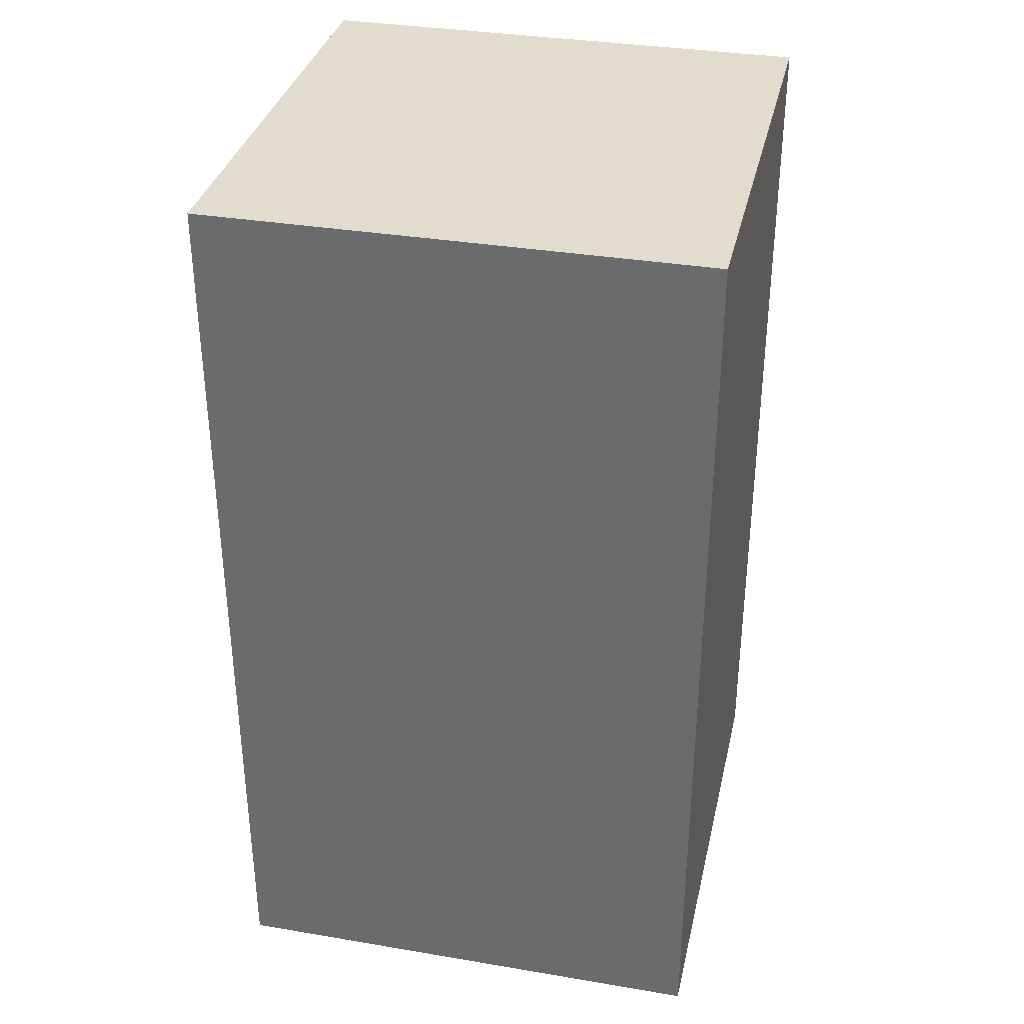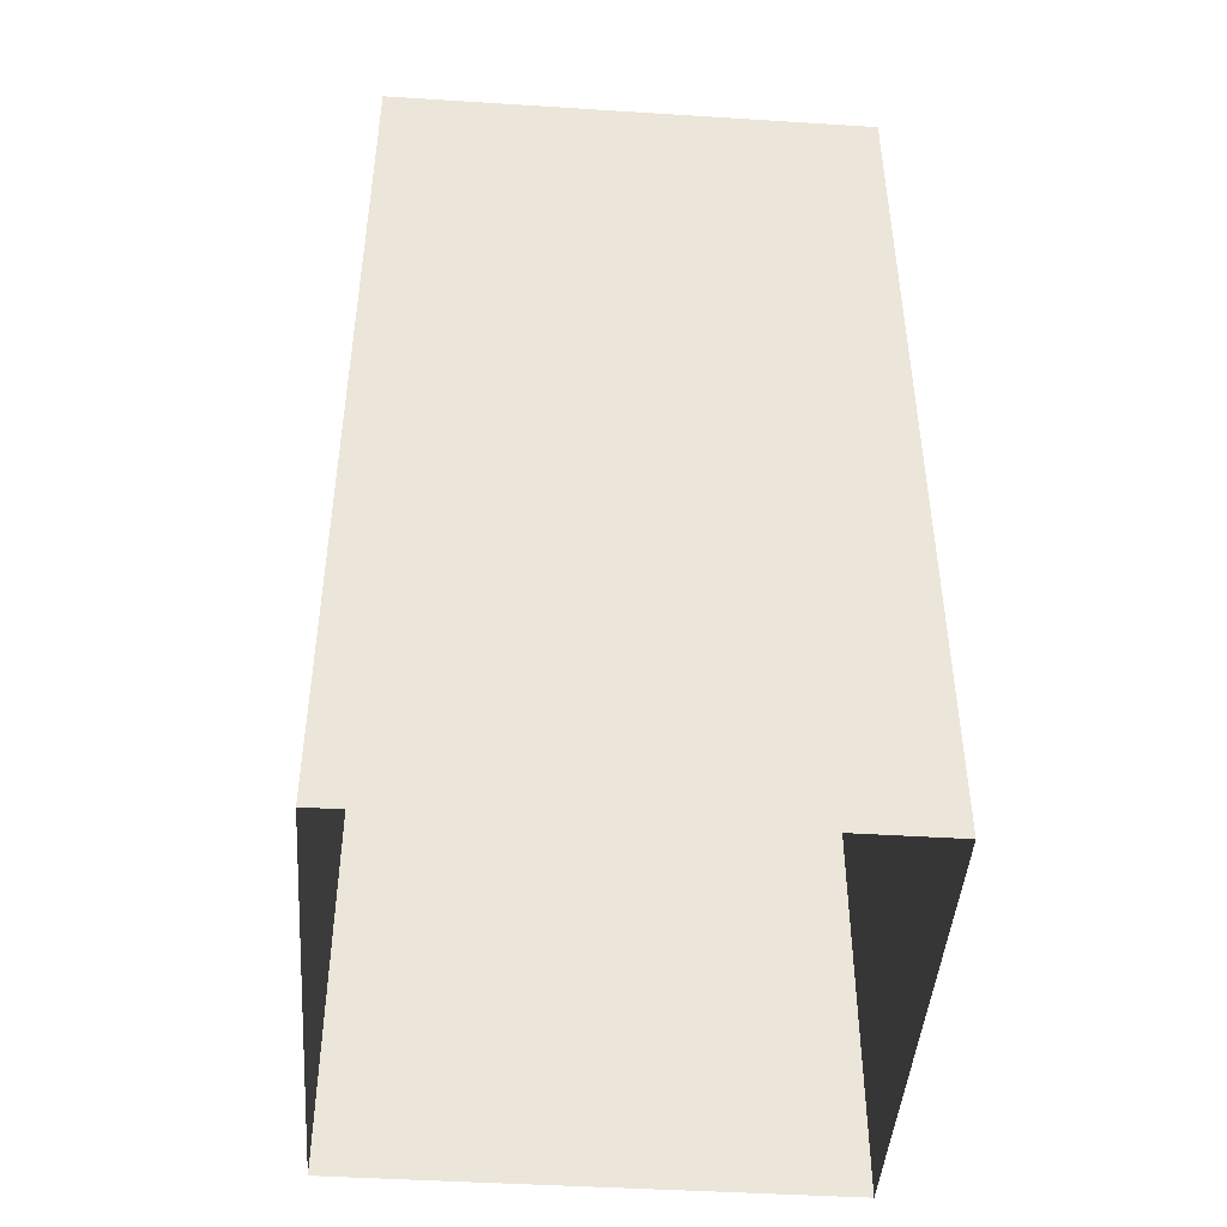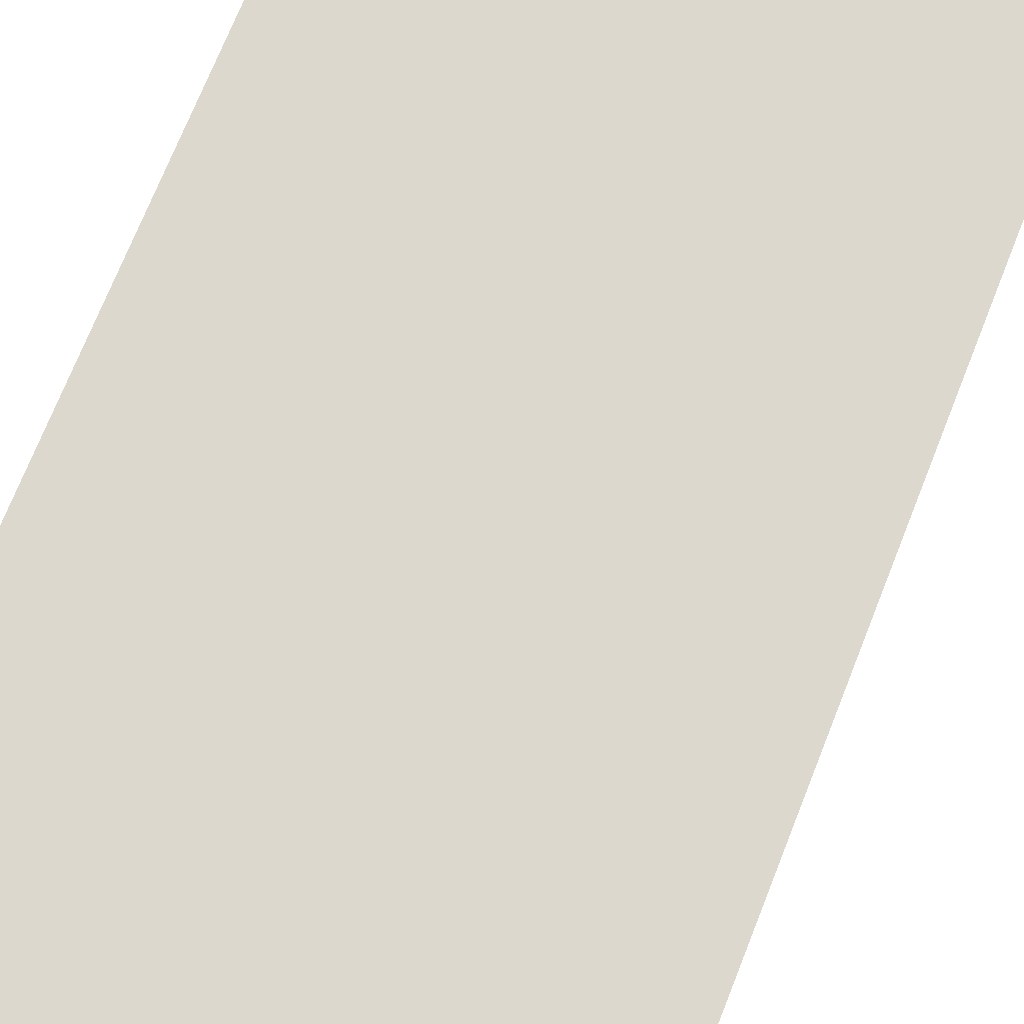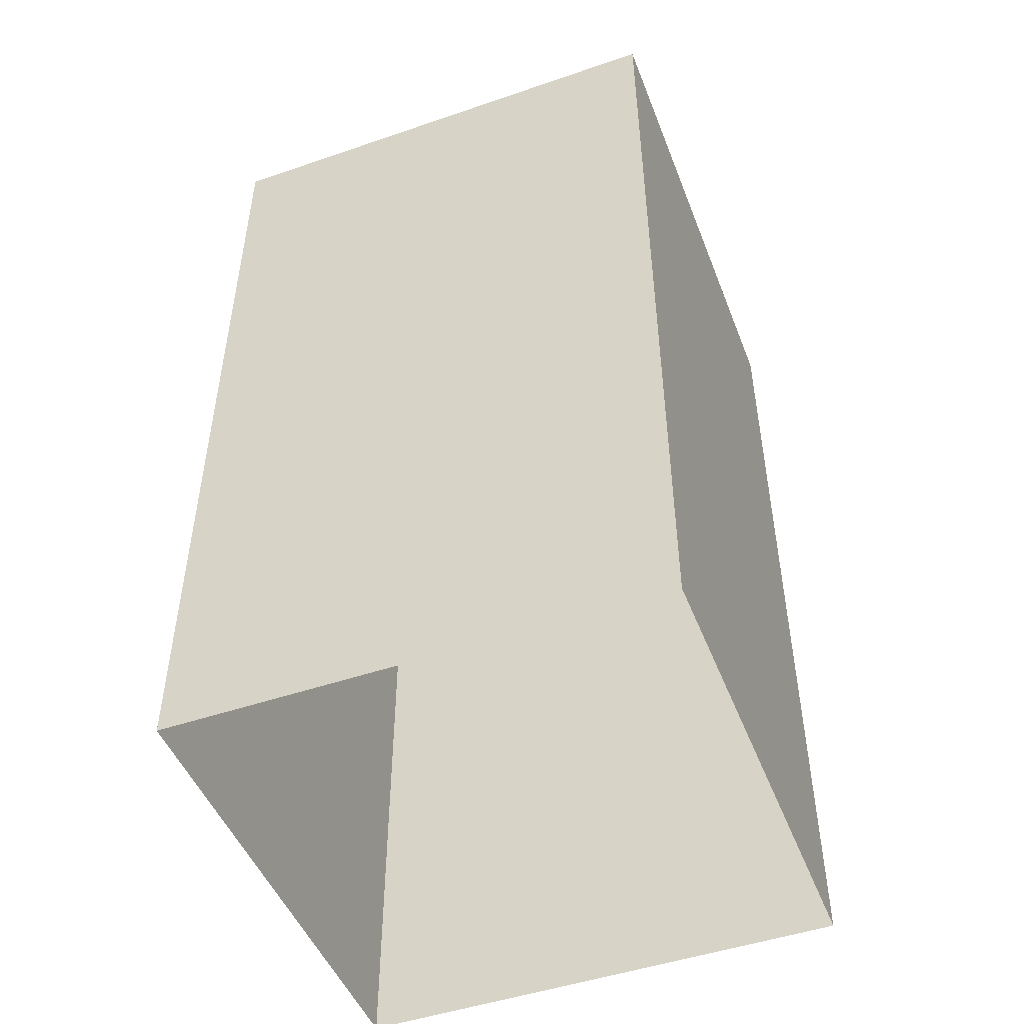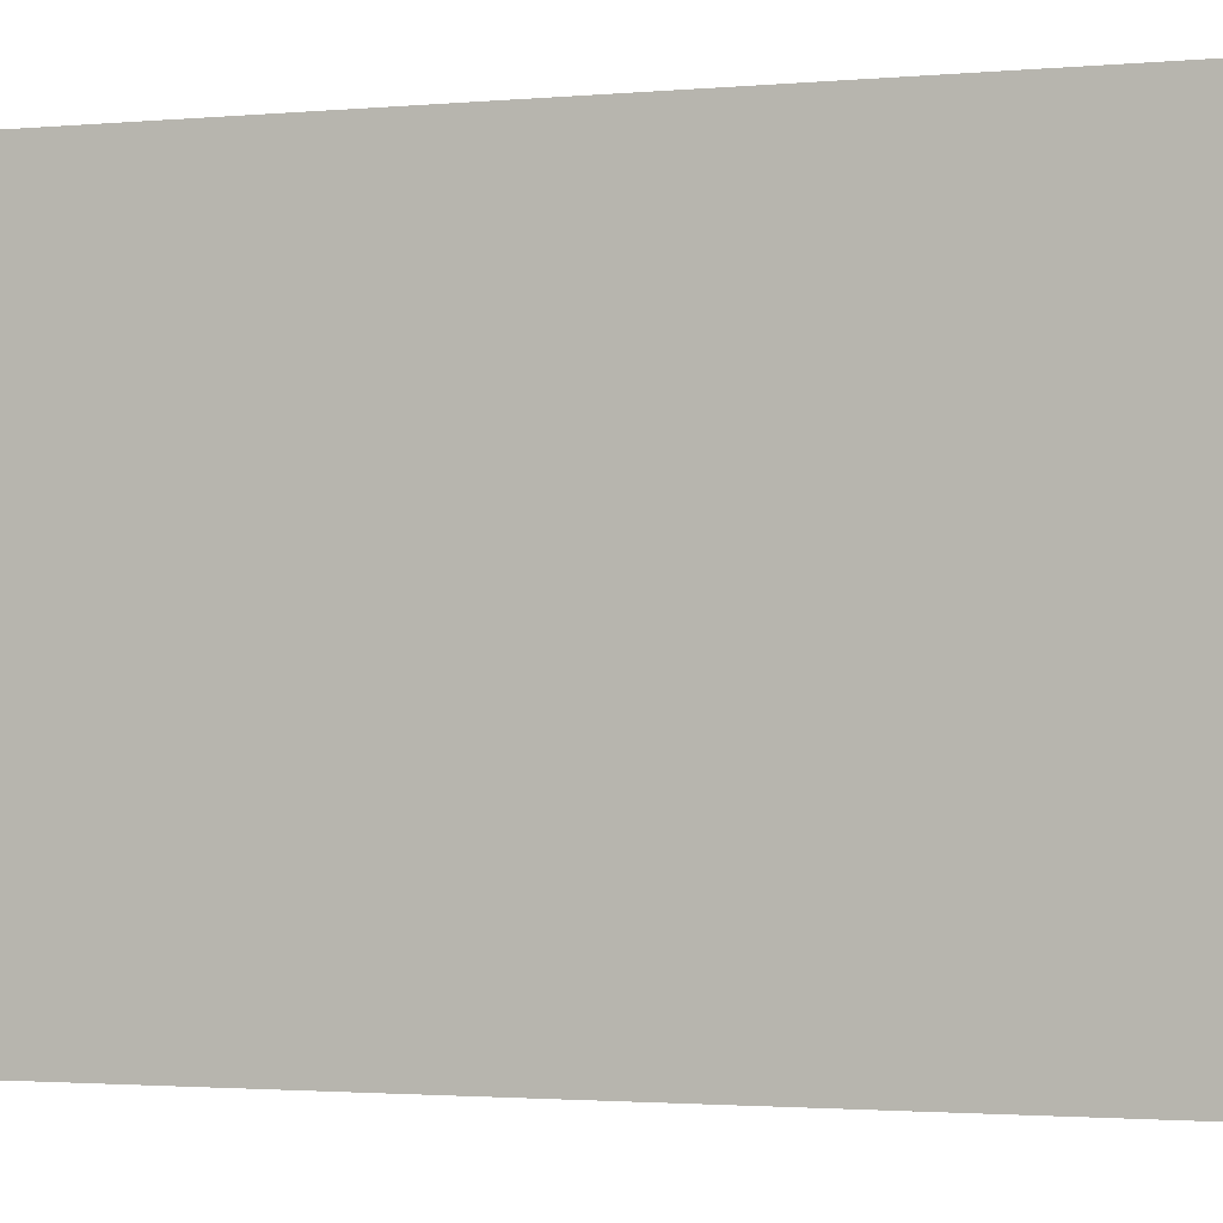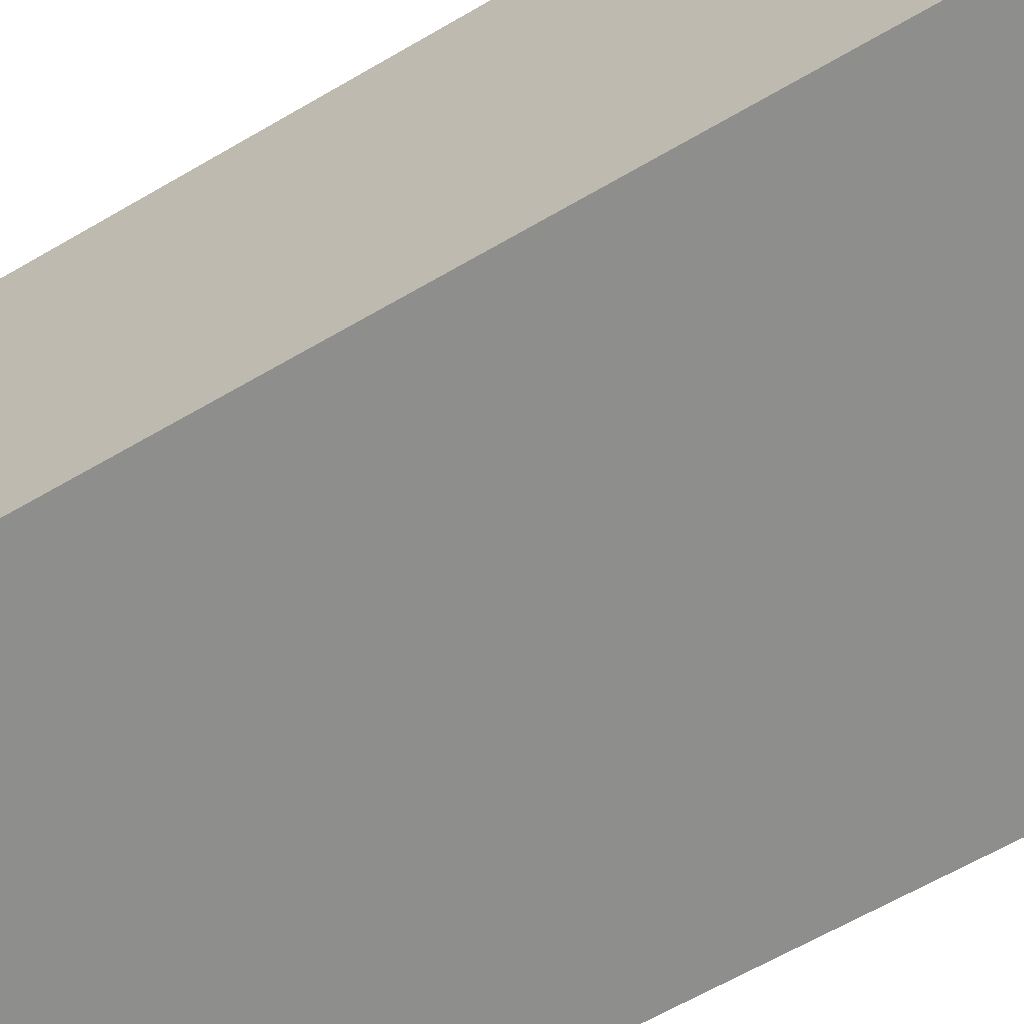
<metadata>
{"format":"obj","ext":"obj","renderer":"f3d","projection":"perspective","resolution":1024,"background":"white","views":[{"elev":34.6,"azim":-167.3,"up":"+Y"},{"elev":-44.8,"azim":85.8,"up":"+Y"},{"elev":72.6,"azim":21.7,"up":"+Z"},{"elev":-48.6,"azim":20.9,"up":"+Y"},{"elev":-1.7,"azim":110.2,"up":"+Z"},{"elev":-64.9,"azim":120.3,"up":"+Z"}]}
</metadata>
<code>
g Dungeon_building_001
v -5 18.57 -5
v 5 18.57 -5
v 5 18.57 5
v -5 18.57 5
v 5 2.386e-05 5
v 5 10.4 5
v 5 10.4 -5
v 5 3.101e-05 -5
v 5 3.101e-05 -5
v 5 10.4 -5
v -5 10.4 -5
v -5 2.338e-05 -5
v -5 2.338e-05 -5
v -5 10.4 -5
v -5 10.4 5
v -5 1.623e-05 5
v -5 1.623e-05 5
v -5 10.4 5
v 5 10.4 5
v 5 2.386e-05 5
v 5 10.4 5
v 5 18.57 5
v 5 18.57 -5
v 5 10.4 -5
v 5 10.4 -5
v 5 18.57 -5
v -5 18.57 -5
v -5 10.4 -5
v -5 10.4 -5
v -5 18.57 -5
v -5 18.57 5
v -5 10.4 5
v -5 10.4 5
v -5 18.57 5
v 5 18.57 5
v 5 10.4 5
g Dungeon_building_001_0
f 3 2 1
f 4 3 1
g Dungeon_building_001_1
f 7 6 5
f 8 7 5
f 11 10 9
f 12 11 9
f 15 14 13
f 16 15 13
f 19 18 17
f 20 19 17
f 23 22 21
f 24 23 21
f 27 26 25
f 28 27 25
f 31 30 29
f 32 31 29
f 35 34 33
f 36 35 33

</code>
